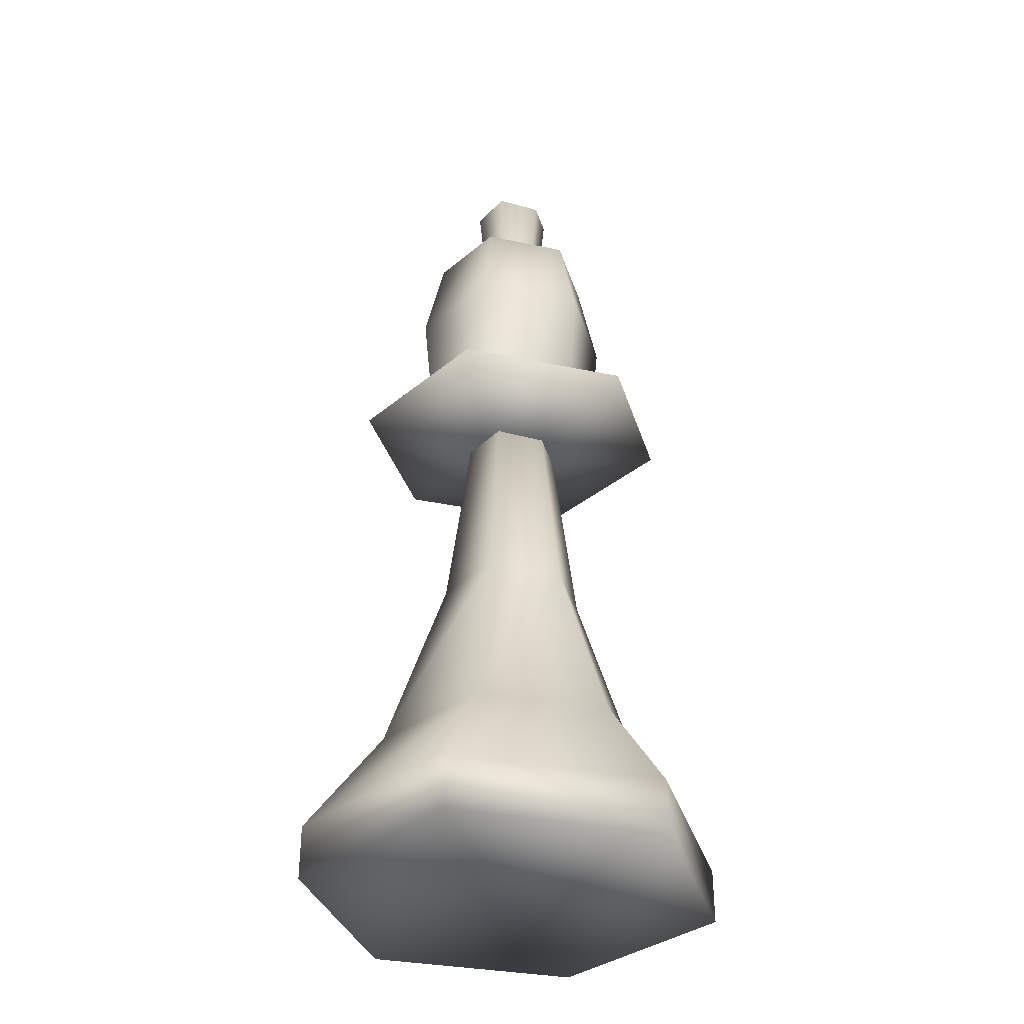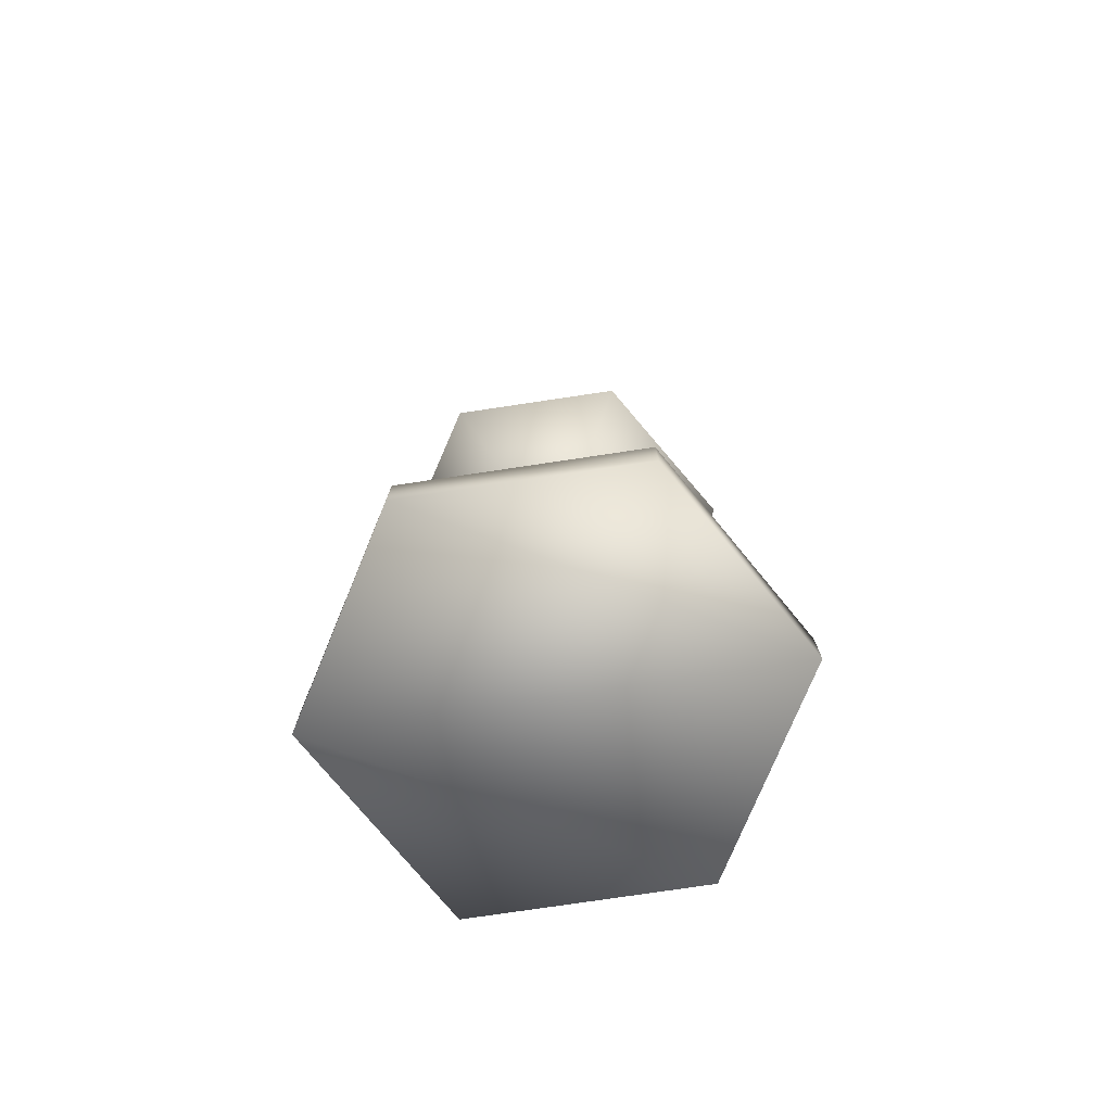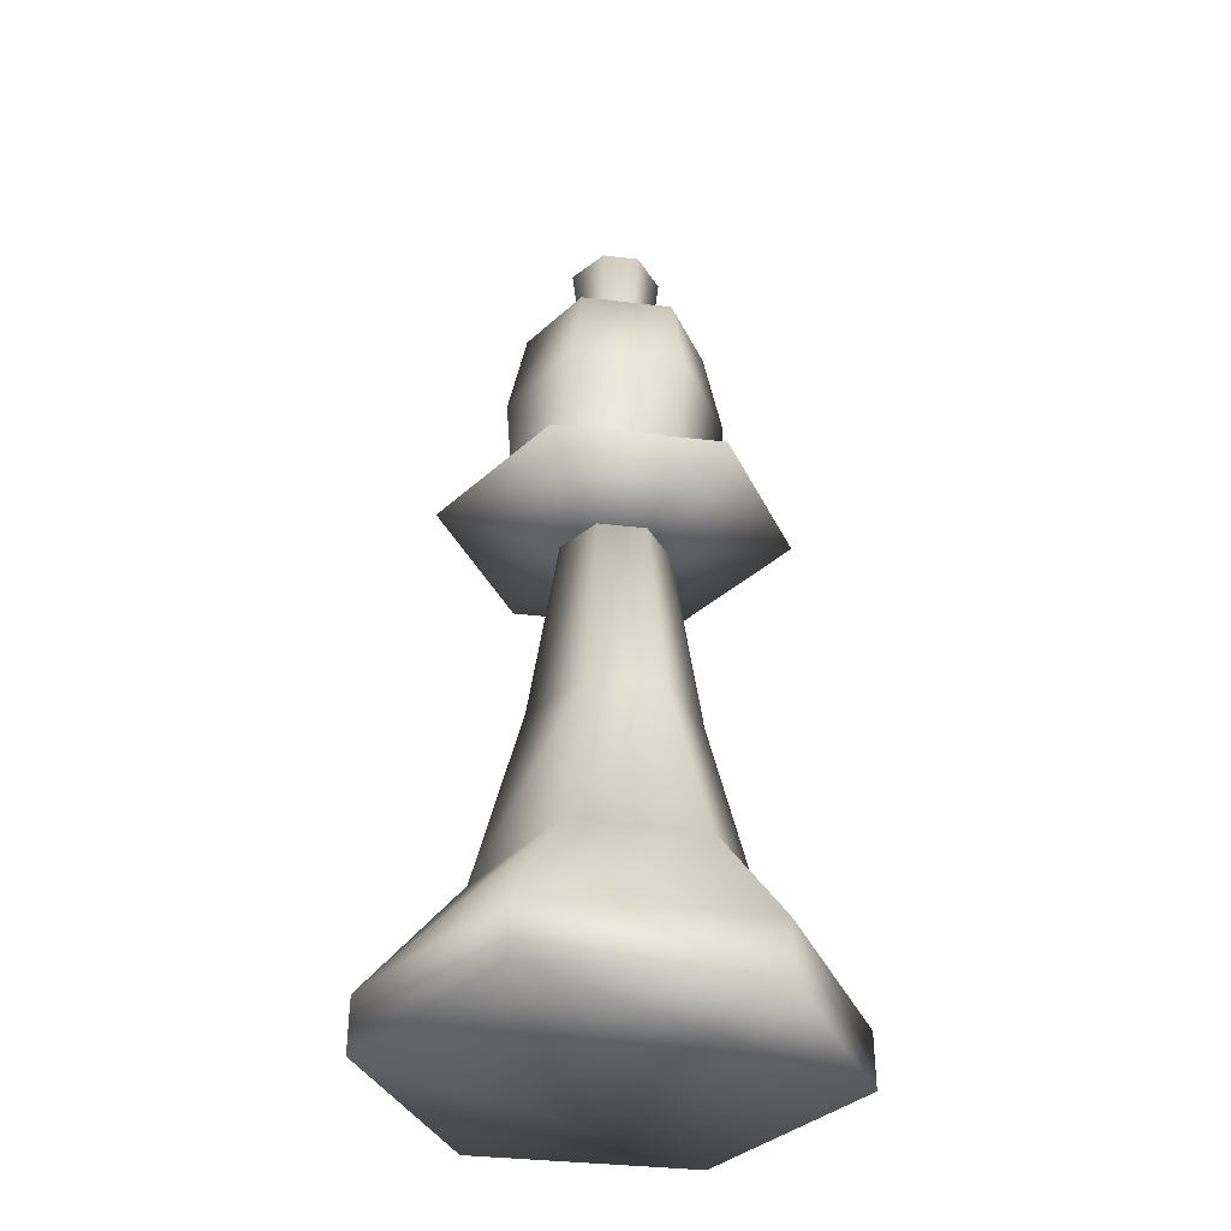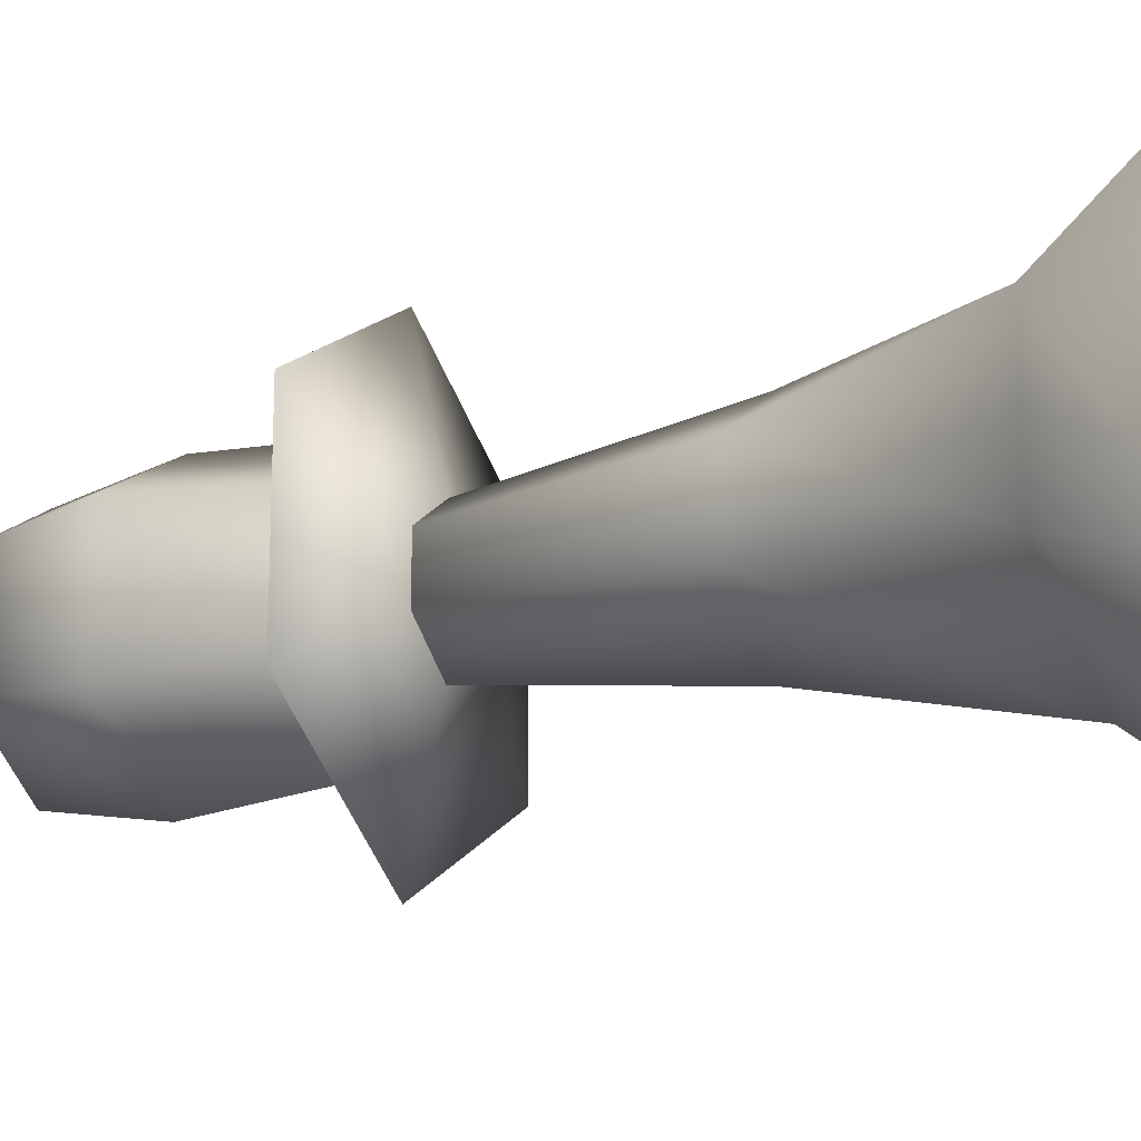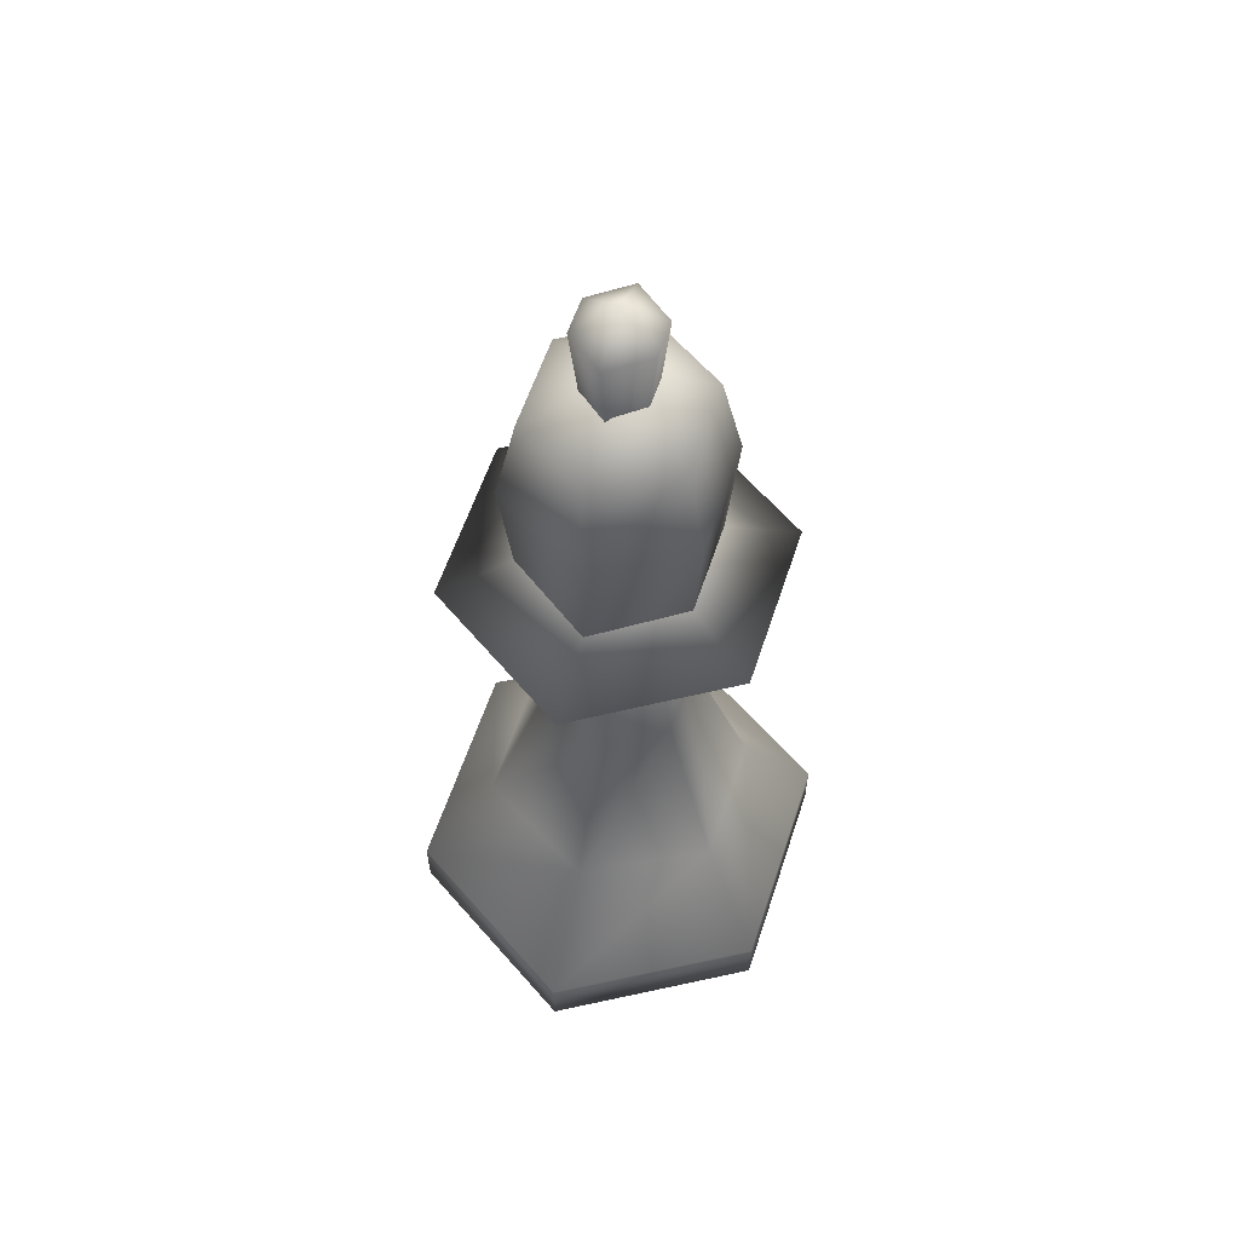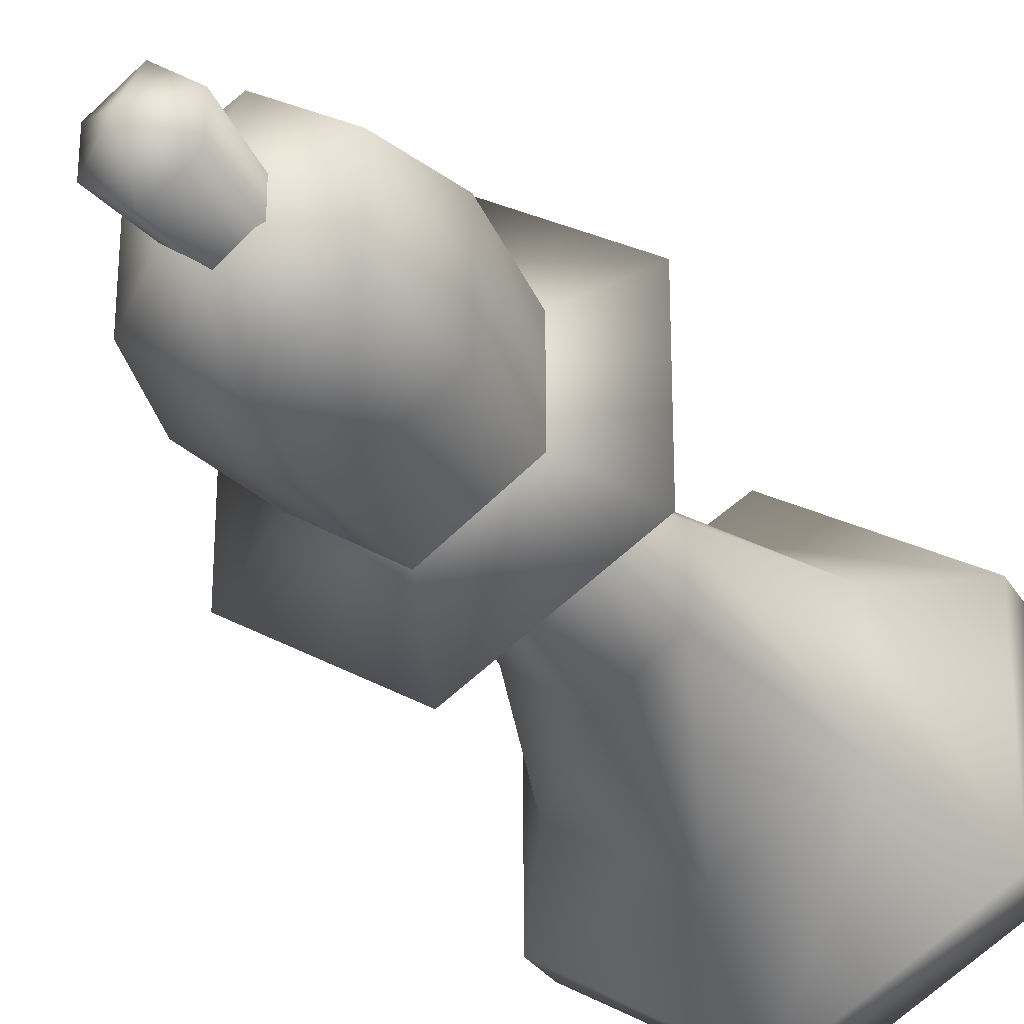
<metadata>
{"format":"obj","ext":"obj","renderer":"f3d","projection":"perspective","resolution":1024,"background":"white","views":[{"elev":-34.4,"azim":-163.8,"up":"+Y"},{"elev":-75.7,"azim":-81.5,"up":"+Y"},{"elev":-36.6,"azim":-98.7,"up":"+Y"},{"elev":-19.3,"azim":-63.4,"up":"+Z"},{"elev":59.3,"azim":18.3,"up":"+Y"},{"elev":-28.4,"azim":-155.0,"up":"+Z"}]}
</metadata>
<code>
g Mesh1 Group2 Group1 Model
v 0.0003867 3.307 8.336e-05
v 0.7561 2.929 0.4254
v 0.7563 2.929 -0.4249
f 1 2 3
v 0.0001735 2.929 0.8978
f 4 2 1
v 0.0003012 2.74 0.000195
f 4 5 2
v -0.7558 2.929 0.4255
f 6 5 4
v -0.7555 2.929 -0.4249
f 6 7 5
f 6 1 7
f 6 4 1
v 0.0003526 2.929 -0.8971
f 7 1 8
f 8 1 3
f 5 8 3
f 7 8 5
f 5 3 2
g Mesh2 Group3 Group1 Model
v 0.4727 3.685 0.2839
v 0.4726 3.685 -0.2833
v 0.3783 4.157 -0.2359
f 9 10 11
v 0.4256 3.071 0.2366
f 9 12 10
v 0.0002732 3.071 0.5201
f 9 13 12
v 0.0004072 3.685 0.5673
f 14 13 9
v -0.4251 3.071 0.2366
f 14 15 13
v -0.4719 3.685 0.2837
f 14 16 15
v 0.0002974 4.157 0.4727
f 17 16 14
v -0.3776 4.157 0.2365
f 17 18 16
v 0.04778 4.394 0.0002554
f 18 17 19
v 0.3783 4.157 0.2365
f 17 20 19
f 20 17 14
f 20 14 9
f 9 11 20
f 19 20 11
v 0.0004189 4.157 -0.4722
f 21 19 11
v -0.3777 4.157 -0.2357
f 22 19 21
f 22 18 19
v -0.4722 3.685 -0.283
f 18 22 23
v 0.0001681 3.685 -0.5666
f 22 24 23
f 22 21 24
f 21 10 24
f 11 10 21
v 0.4256 3.071 -0.2359
f 24 10 25
f 12 25 10
v 0.0003203 3.071 -0.5196
f 24 25 26
f 24 26 23
v -0.4251 3.071 -0.2359
f 23 26 27
f 16 23 27
f 16 18 23
f 16 27 15
g Mesh3 Group4 Group1 Model
v -0.1886 4.677 0.09472
v 0.0003275 4.677 0.2366
v 0.0003466 4.819 0.0003873
f 28 29 30
v 0.0002019 2.598 0.0003981
f 28 31 29
v -0.1886 4.677 -0.09402
f 28 32 31
f 32 28 30
v 0.0003884 4.677 -0.2359
f 32 30 33
v 0.1893 4.677 -0.09403
f 30 34 33
v 0.1893 4.677 0.09471
f 30 35 34
f 29 35 30
f 29 31 35
f 35 31 34
f 33 34 31
f 32 33 31
g Mesh4 Group5 Group1 Model
v 0.6144 0.8503 0.331
v 0.6141 0.8503 -0.3304
v 0.3307 1.795 -0.1884
f 36 37 38
v 0.9449 0.2835 0.5671
f 39 37 36
v 0.945 0.2834 -0.5665
f 39 40 37
v 0.9451 -0.0001622 -0.5666
f 39 41 40
v 0.9448 9.627e-05 0.5673
f 42 41 39
v 0.000255 4.85e-05 -1.133
f 43 41 42
f 40 41 43
v 0.0002311 0.2836 -1.133
f 44 40 43
v 0.0002578 0.8506 -0.661
f 45 40 44
f 45 37 40
v 0.0003434 1.795 -0.4249
f 46 37 45
f 46 38 37
v 0.0003099 4.724 0.0004563
f 47 38 46
v 0.331 1.795 0.1895
f 48 38 47
f 36 38 48
v 4.698e-05 0.8503 0.6616
f 48 49 36
v 6.392e-05 1.795 0.4255
f 48 50 49
f 47 50 48
v -0.3305 1.795 0.1893
f 47 51 50
v -0.3307 1.795 -0.1887
f 51 47 52
f 47 46 52
f 46 45 52
v -0.6141 0.8506 -0.3305
f 52 45 53
f 45 44 53
v -0.9448 0.2835 -0.5664
f 53 44 54
v -0.9447 0.0002975 -0.5667
f 44 55 54
f 44 43 55
v 1.501e-05 0.0001251 1.134
f 55 43 56
f 56 43 42
f 39 56 42
v -8.846e-06 0.2837 1.134
f 57 56 39
v -0.9449 0.2836 0.5673
f 57 58 56
f 49 58 57
v -0.6138 0.8506 0.3309
f 59 58 49
f 58 59 54
f 59 53 54
f 59 51 53
f 51 59 50
f 50 59 49
f 51 52 53
v -0.9449 8.716e-06 0.5672
f 58 54 60
f 60 54 55
f 60 55 56
f 58 60 56
f 36 49 57
f 36 57 39

</code>
